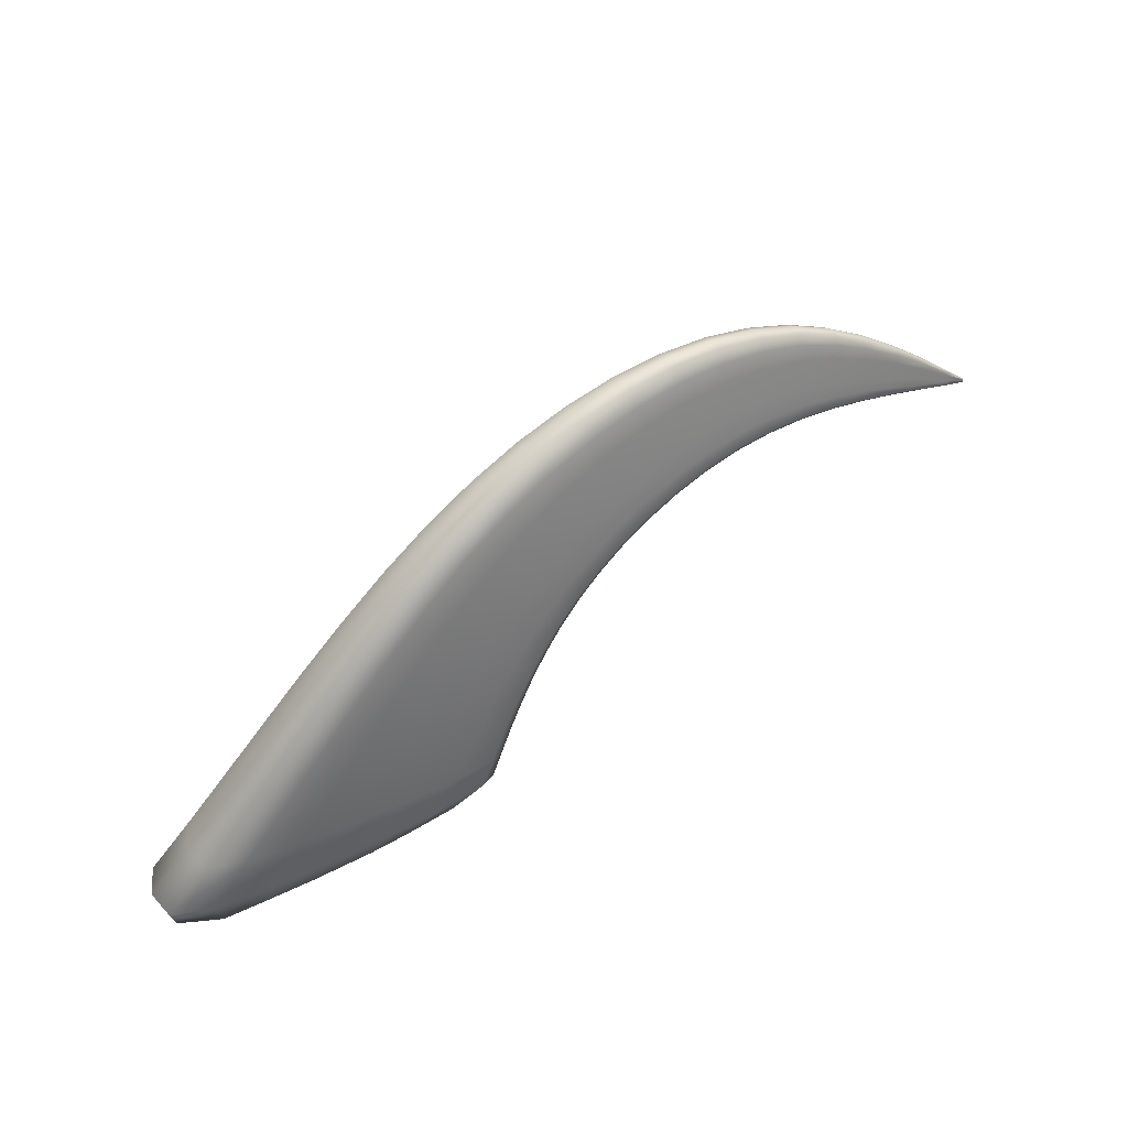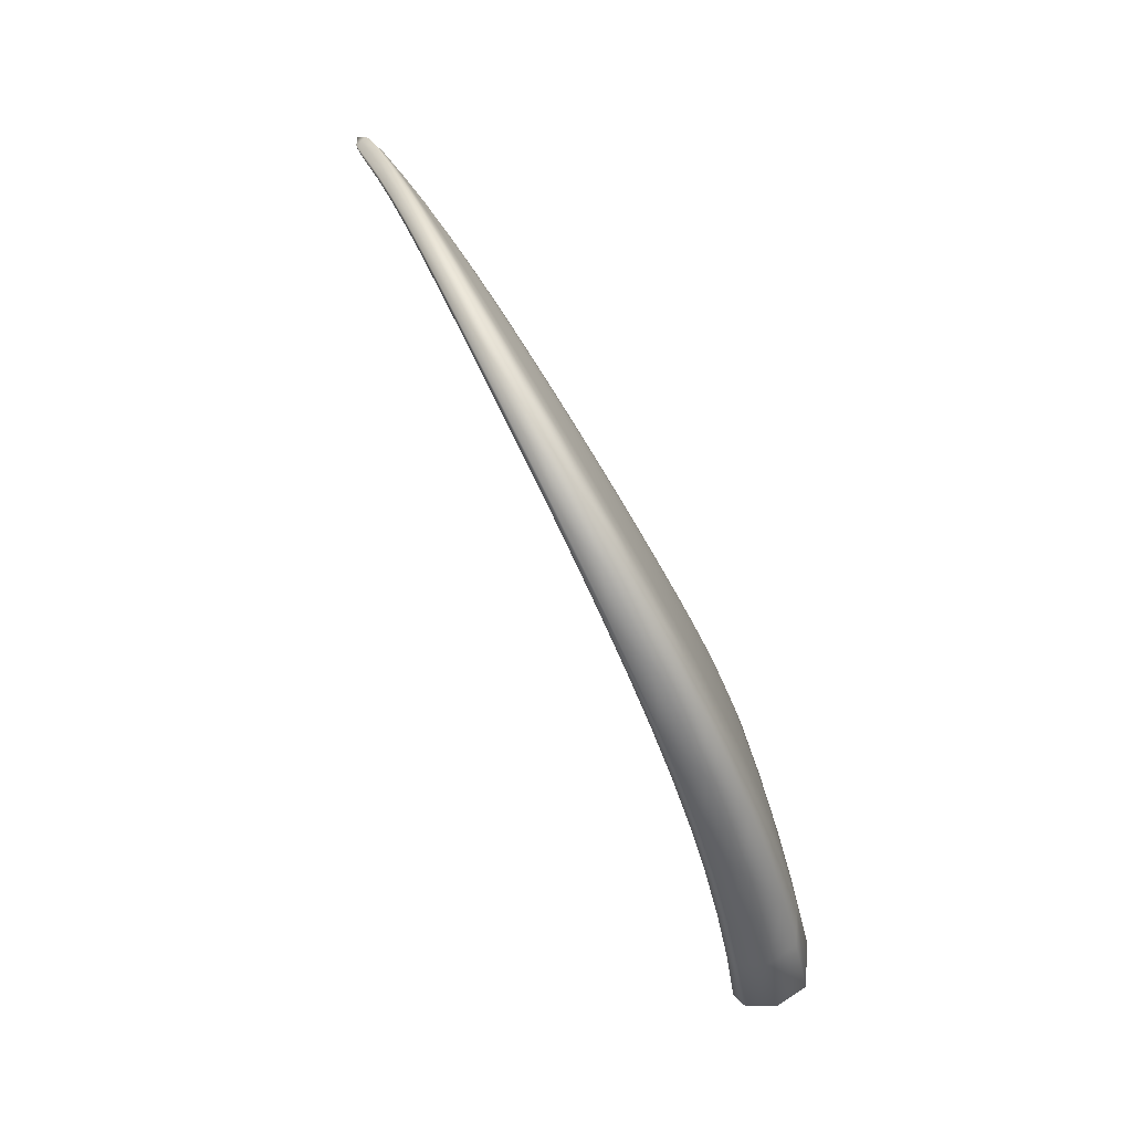
<metadata>
{"format":"obj","ext":"obj","renderer":"f3d","projection":"perspective","resolution":1024,"background":"white","views":[{"elev":48.9,"azim":-52.1,"up":"+Y"},{"elev":78.6,"azim":-137.1,"up":"+Y"}]}
</metadata>
<code>
v -0.703 2.396 -0.02371
v -5.113 1.172 -1.557
v -2.656 3.377 -0.7157
v -2.518 2.743 -0.6394
v -0.7098 2.35 -0.0713
v -2.596 3.272 -0.8372
v -0.6988 2.378 -0.08657
v -1.333 2.981 -0.2471
v -1.326 2.927 -0.3314
v -1.318 2.968 -0.3258
v -0.6985 2.386 -0.07272
v -0.9727 2.666 -0.1083
v -0.9629 2.652 -0.1789
v -0.9677 2.63 -0.1874
v -1.73 3.232 -0.4013
v -1.715 3.158 -0.4938
v -1.708 3.217 -0.4917
v -2.614 3.353 -0.8446
v -2.174 3.372 -0.5604
v -2.144 3.354 -0.6676
v -2.142 3.281 -0.6654
v -1.402 2.664 -0.2746
v -0.7024 2.367 -0.08501
v -1.353 2.831 -0.3139
v -0.9837 2.581 -0.1797
v -0.7063 2.356 -0.08339
v -1.382 2.729 -0.2966
v -1.001 2.529 -0.172
v -1.013 2.497 -0.1574
v -2.568 3.079 -0.7683
v -1.742 3.019 -0.4634
v -2.151 3.108 -0.618
v -1.79 2.777 -0.4021
v -1.769 2.872 -0.4336
v -2.535 2.875 -0.6997
v -2.159 2.925 -0.5713
v -2.168 2.806 -0.5272
v -2.573 2.794 -0.4854
v -0.7153 2.365 -0.006362
v -1.42 2.694 -0.1718
v -0.7137 2.359 -0.02978
v -1.418 2.672 -0.2026
v -1.022 2.506 -0.09631
v -1.024 2.52 -0.06882
v -1.818 2.816 -0.2837
v -1.812 2.786 -0.3182
v -2.552 2.753 -0.5272
v -2.195 2.815 -0.4297
v -2.207 2.852 -0.3915
v -0.712 2.377 -0.004729
v -1.394 2.787 -0.1881
v -1.008 2.568 -0.07521
v -0.7079 2.389 -0.007136
v -1.363 2.893 -0.2123
v -0.9901 2.622 -0.08654
v -2.605 2.983 -0.5446
v -1.792 2.95 -0.3116
v -2.2 3.02 -0.4335
v -1.761 3.103 -0.3507
v -2.637 3.197 -0.6232
v -2.189 3.211 -0.4907
v -3.791 1.45 -0.9826
v -4.106 2.586 -1.134
v -3.29 2.189 -0.8608
v -3.909 2.492 -1.311
v -3.151 3.243 -0.8628
v -3.054 3.131 -1.003
v -3.095 3.213 -1.017
v -4.012 2.544 -1.344
v -3.639 2.976 -1.001
v -3.566 2.939 -1.182
v -3.495 2.867 -1.16
v -3.686 2.381 -1.149
v -2.972 2.939 -0.9083
v -3.348 2.702 -1.035
v -2.828 2.605 -0.7338
v -2.882 2.736 -0.8133
v -3.445 2.263 -0.9862
v -3.187 2.527 -0.9088
v -3.085 2.415 -0.8077
v -4.821 1.17 -1.721
v -4.546 2.107 -1.279
v -4.291 2.04 -1.469
v -4.429 2.062 -1.517
v -5.02 1.134 -1.788
v -4.955 1.575 -1.449
v -4.811 1.531 -1.716
v -4.64 1.543 -1.646
v -4.459 1.268 -1.451
v -3.991 2.002 -1.259
v -4.266 1.591 -1.377
v -3.452 1.94 -0.8989
v -3.664 1.962 -1.052
v -4.05 1.375 -1.181
v -3.855 1.642 -1.116
v -3.585 1.681 -0.93
v -3.397 2.24 -0.6569
v -2.9 2.659 -0.5618
v -2.865 2.618 -0.6067
v -3.332 2.209 -0.7059
v -3.126 2.431 -0.6663
v -3.175 2.469 -0.6189
v -3.636 2.354 -0.7841
v -2.988 2.849 -0.6409
v -3.334 2.634 -0.7205
v -3.082 3.064 -0.7441
v -3.901 2.483 -0.949
v -3.507 2.821 -0.8518
v -3.929 1.472 -0.7915
v -3.575 1.985 -0.6816
v -3.494 1.966 -0.7311
v -3.798 1.484 -0.822
v -3.626 1.712 -0.7495
v -3.724 1.718 -0.7005
v -4.325 1.384 -0.9786
v -3.902 2.028 -0.8395
v -4.139 1.676 -0.8957
v -4.263 2.075 -1.047
v -4.793 1.27 -1.253
v -4.597 1.626 -1.157
v -4.957 1.183 -1.388
v -5.148 1.298 -1.546
v -4.821 1.601 -1.298
v -4.756 1.393 -1.219
v -2.652 3.304 -0.6641
v -2.412 3.392 -0.6389
v -2.184 3.306 -0.5205
v -2.412 3.22 -0.5581
v -2.522 2.793 -0.6735
v -2.347 2.785 -0.5852
v -2.161 2.852 -0.5536
v -2.35 2.912 -0.637
v -2.603 3.322 -0.8558
v -2.367 3.293 -0.7517
v -2.14 3.327 -0.6783
v -2.376 3.371 -0.7564
v -1.319 2.952 -0.3362
v -1.144 2.785 -0.2568
v -0.9635 2.643 -0.1895
v -1.137 2.816 -0.2496
v -1.15 2.829 -0.1753
v -1.323 2.983 -0.2884
v -0.9663 2.663 -0.1445
v -0.7993 2.495 -0.0468
v -0.7921 2.481 -0.1141
v -0.6672 2.357 -0.03772
v -0.7942 2.469 -0.1238
v -0.6649 2.349 -0.07014
v -1.708 3.195 -0.5021
v -1.516 3.054 -0.4108
v -1.508 3.104 -0.4069
v -1.526 3.117 -0.3229
v -1.716 3.237 -0.4498
v -2.637 3.382 -0.787
v -2.158 3.378 -0.6189
v -1.947 3.317 -0.4809
v -1.92 3.301 -0.579
v -1.924 3.235 -0.579
v -1.208 2.585 -0.2141
v -1.007 2.508 -0.169
v -1.19 2.634 -0.2323
v -1.393 2.688 -0.29
v -1.338 2.883 -0.3234
v -1.167 2.711 -0.2445
v -0.9749 2.608 -0.1839
v -0.6664 2.345 -0.06952
v -0.8025 2.444 -0.1202
v -1.368 2.778 -0.3048
v -0.9925 2.554 -0.1757
v -0.6687 2.338 -0.06857
v -0.8113 2.418 -0.1165
v -0.818 2.403 -0.1053
v -0.6706 2.332 -0.06778
v -2.583 3.185 -0.8055
v -2.359 3.108 -0.6941
v -2.146 3.203 -0.6436
v -1.545 2.935 -0.3874
v -1.727 3.095 -0.4798
v -1.944 3.078 -0.5407
v -1.597 2.729 -0.3378
v -1.575 2.81 -0.3642
v -1.78 2.813 -0.4223
v -1.756 2.943 -0.4476
v -2.551 2.973 -0.7321
v -2.155 3.013 -0.5933
v -1.964 2.911 -0.503
v -1.981 2.803 -0.4656
v -2.563 2.762 -0.4934
v -2.394 2.834 -0.4405
v -2.204 2.824 -0.4
v -2.378 2.795 -0.4805
v -1.222 2.612 -0.1186
v -1.025 2.511 -0.07712
v -1.22 2.594 -0.1477
v -1.422 2.678 -0.1803
v -1.411 2.663 -0.2398
v -1.018 2.499 -0.1281
v -0.6734 2.335 -0.04265
v -0.8244 2.413 -0.04938
v -0.8259 2.423 -0.02352
v -0.6761 2.343 -0.009488
v -1.619 2.764 -0.2274
v -1.616 2.738 -0.26
v -1.818 2.793 -0.2923
v -1.802 2.775 -0.3611
v -2.533 2.738 -0.5833
v -2.181 2.802 -0.479
v -2.006 2.812 -0.3752
v -2.014 2.845 -0.3389
v -0.9809 2.648 -0.09232
v -1.174 2.763 -0.1473
v -1.347 2.946 -0.2248
v -1.409 2.735 -0.1765
v -1.2 2.683 -0.1298
v -1.017 2.541 -0.06968
v -0.6756 2.348 -0.001787
v -0.818 2.447 -0.02528
v -1.378 2.84 -0.2001
v -0.9992 2.595 -0.08083
v -0.6733 2.355 -0.003127
v -0.8086 2.474 -0.03078
v -0.6709 2.361 -0.004476
v -2.588 2.876 -0.5071
v -2.404 3.015 -0.4907
v -2.205 2.925 -0.4064
v -1.591 2.878 -0.2493
v -1.807 2.874 -0.293
v -1.995 2.998 -0.3734
v -1.558 3.008 -0.2806
v -1.745 3.179 -0.3712
v -1.776 3.027 -0.3309
v -2.621 3.09 -0.5833
v -2.195 3.116 -0.4617
v -1.972 3.171 -0.4212
v -3.972 1.374 -1.102
v -3.645 1.549 -0.9453
v -3.687 1.663 -1.018
v -3.943 1.478 -1.149
v -3.346 2.216 -0.9241
v -3.194 2.305 -0.8366
v -3.121 2.457 -0.8604
v -3.321 2.401 -0.9494
v -3.966 2.522 -1.355
v -3.706 2.691 -1.236
v -3.533 2.91 -1.194
v -3.793 2.755 -1.262
v -3.075 3.181 -1.029
v -2.826 3.217 -0.9211
v -2.855 3.3 -0.9315
v -2.903 3.327 -0.7904
v -3.13 3.245 -0.9487
v -3.876 2.795 -1.067
v -4.079 2.576 -1.254
v -3.616 2.973 -1.103
v -3.397 3.126 -0.9327
v -3.333 3.092 -1.1
v -3.277 3.014 -1.083
v -3.809 2.442 -1.237
v -3.522 2.55 -1.093
v -3.429 2.792 -1.103
v -2.772 3.022 -0.8398
v -3.017 3.044 -0.9596
v -3.164 2.832 -0.9732
v -2.679 2.682 -0.689
v -2.713 2.816 -0.7585
v -2.846 2.655 -0.7767
v -2.926 2.834 -0.8582
v -3.562 2.32 -1.063
v -3.265 2.611 -0.9684
v -3.04 2.639 -0.8634
v -2.963 2.516 -0.7734
v -4.889 1.117 -1.74
v -4.803 1.286 -1.745
v -4.735 1.53 -1.72
v -4.989 1.256 -1.827
v -4.367 2.049 -1.526
v -4.104 2.274 -1.388
v -4.225 2.312 -1.428
v -4.33 2.356 -1.204
v -4.515 2.088 -1.417
v -5.045 1.117 -1.651
v -4.917 1.549 -1.607
v -4.754 1.846 -1.36
v -4.624 1.801 -1.613
v -4.469 1.795 -1.555
v -4.658 1.184 -1.561
v -4.394 1.379 -1.441
v -4.473 1.564 -1.522
v -3.842 2.197 -1.204
v -4.156 2.023 -1.373
v -4.131 1.799 -1.316
v -3.375 2.067 -0.8813
v -3.559 2.116 -1.02
v -3.531 1.946 -0.974
v -3.822 1.981 -1.15
v -4.293 1.287 -1.304
v -4.054 1.618 -1.238
v -3.762 1.804 -1.084
v -3.521 1.811 -0.9149
v -3.591 2.915 -0.9201
v -3.708 2.663 -0.9011
v -4.03 2.547 -1.035
v -3.352 2.219 -0.661
v -3.292 2.358 -0.64
v -3.144 2.44 -0.6247
v -3.235 2.323 -0.6883
v -2.715 2.693 -0.5694
v -2.88 2.628 -0.5689
v -2.742 2.735 -0.5259
v -2.841 2.602 -0.6694
v -3.298 2.193 -0.7803
v -3.097 2.414 -0.7352
v -3.003 2.529 -0.6391
v -3.044 2.57 -0.5928
v -3.502 2.289 -0.7061
v -3.49 2.501 -0.7539
v -3.245 2.541 -0.6577
v -2.939 2.742 -0.5915
v -2.8 2.927 -0.5947
v -3.166 2.751 -0.6828
v -2.861 3.145 -0.6852
v -3.128 3.171 -0.7977
v -3.036 2.957 -0.6918
v -3.769 2.418 -0.8652
v -3.421 2.728 -0.7852
v -3.298 2.956 -0.7995
v -3.939 1.434 -0.8419
v -3.791 1.582 -0.7101
v -3.651 1.72 -0.6988
v -3.686 1.583 -0.7584
v -3.49 2.115 -0.6705
v -3.417 2.089 -0.7198
v -3.517 1.975 -0.6831
v -3.455 1.951 -0.8106
v -3.882 1.42 -0.9461
v -3.584 1.698 -0.8336
v -3.563 1.84 -0.7407
v -3.652 1.853 -0.6913
v -4.159 1.387 -0.9183
v -4.25 1.495 -0.9268
v -3.905 1.701 -0.7765
v -3.773 2.195 -0.8123
v -3.718 2.004 -0.7429
v -4.023 1.854 -0.8669
v -4.086 2.285 -0.997
v -4.44 2.098 -1.157
v -4.084 2.051 -0.9408
v -4.563 1.286 -1.141
v -4.37 1.651 -1.023
v -4.433 1.854 -1.1
v -5.001 1.342 -1.379
v -2.415 3.322 -0.5933
v -2.345 2.834 -0.6153
v -2.369 3.342 -0.7673
v -1.138 2.804 -0.2601
v -1.141 2.829 -0.2139
v -0.795 2.49 -0.08088
v -0.792 2.476 -0.1248
v -1.509 3.085 -0.4172
v -1.514 3.121 -0.3675
v -2.394 3.398 -0.7034
v -1.932 3.324 -0.534
v -1.919 3.277 -0.5895
v -1.2 2.603 -0.2276
v -1.154 2.751 -0.2512
v -0.798 2.458 -0.1222
v -1.179 2.671 -0.2381
v -0.8071 2.431 -0.1183
v -0.8147 2.408 -0.115
v -2.364 3.21 -0.7252
v -1.529 3 -0.4
v -1.933 3.164 -0.5614
v -1.587 2.76 -0.3555
v -1.56 2.87 -0.3751
v -2.354 3.006 -0.664
v -1.955 2.991 -0.5208
v -1.972 2.844 -0.4888
v -2.388 2.804 -0.4488
v -1.223 2.599 -0.127
v -1.215 2.586 -0.1822
v -0.8214 2.406 -0.07866
v -0.8262 2.417 -0.03173
v -1.621 2.744 -0.236
v -1.607 2.727 -0.3
v -2.361 2.781 -0.5332
v -1.994 2.8 -0.4212
v -2.013 2.82 -0.3474
v -1.161 2.803 -0.1564
v -1.213 2.643 -0.1213
v -0.8227 2.433 -0.02258
v -1.187 2.723 -0.1385
v -0.8133 2.46 -0.02802
v -0.8039 2.487 -0.03357
v -2.4 2.912 -0.4586
v -1.608 2.813 -0.2343
v -2.007 2.912 -0.3507
v -1.541 3.073 -0.297
v -1.575 2.943 -0.2647
v -2.408 3.117 -0.5239
v -1.984 3.085 -0.3969
v -1.96 3.258 -0.4461
v -3.758 1.518 -1.041
v -3.24 2.341 -0.8944
v -3.753 2.728 -1.274
v -2.84 3.268 -0.943
v -2.884 3.331 -0.8688
v -3.851 2.788 -1.178
v -3.375 3.125 -1.027
v -3.307 3.061 -1.112
v -3.623 2.628 -1.17
v -2.802 3.129 -0.8838
v -3.227 2.931 -1.033
v -2.689 2.733 -0.7274
v -2.742 2.915 -0.797
v -3.418 2.472 -1.017
v -3.1 2.732 -0.9154
v -2.99 2.563 -0.8211
v -4.907 1.261 -1.828
v -4.171 2.294 -1.439
v -4.301 2.341 -1.333
v -5.106 1.269 -1.715
v -4.72 1.823 -1.508
v -4.556 1.794 -1.62
v -4.621 1.328 -1.604
v -3.987 2.239 -1.304
v -4.318 1.797 -1.445
v -3.443 2.084 -0.9503
v -3.696 2.155 -1.107
v -4.162 1.431 -1.285
v -3.941 1.802 -1.193
v -3.612 1.806 -0.9965
v -3.814 2.743 -0.9778
v -3.254 2.333 -0.645
v -2.728 2.703 -0.5335
v -2.693 2.678 -0.6288
v -3.204 2.307 -0.76
v -2.976 2.513 -0.7049
v -3.019 2.539 -0.5993
v -3.379 2.42 -0.6838
v -2.769 2.818 -0.5515
v -3.098 2.648 -0.627
v -2.891 3.253 -0.7322
v -2.831 3.036 -0.6393
v -3.6 2.582 -0.8264
v -3.233 2.853 -0.7404
v -3.362 3.058 -0.8601
v -3.712 1.591 -0.7064
v -3.439 2.099 -0.6734
v -3.381 2.073 -0.7968
v -3.642 1.57 -0.8448
v -3.522 1.825 -0.8225
v -3.587 1.849 -0.6913
v -3.992 1.545 -0.7945
v -3.614 2.15 -0.7254
v -3.814 1.854 -0.7596
v -4.238 2.331 -1.094
v -3.93 2.24 -0.9028
v -4.505 1.444 -1.069
v -4.23 1.854 -0.9803
v -4.634 1.854 -1.224
v -4.475 1.228 -1.261
v -0.6242 2.313 -0.02558
f 121 351 122 2
f 122 351 123 86
f 123 351 124 120
f 124 351 121 119
f 125 352 126 3
f 126 352 127 19
f 127 352 128 61
f 128 352 125 60
f 129 353 130 4
f 130 353 131 37
f 131 353 132 36
f 132 353 129 35
f 133 354 134 6
f 134 354 135 21
f 135 354 136 20
f 136 354 133 18
f 137 355 138 9
f 138 355 139 14
f 139 355 140 13
f 140 355 137 10
f 141 356 142 8
f 142 356 140 10
f 140 356 143 13
f 143 356 141 12
f 144 357 143 12
f 143 357 145 13
f 145 357 146 11
f 146 357 144 1
f 147 358 148 7
f 148 358 145 11
f 145 358 139 13
f 139 358 147 14
f 149 359 150 16
f 150 359 137 9
f 137 359 151 10
f 151 359 149 17
f 152 360 153 15
f 153 360 151 17
f 151 360 142 10
f 142 360 152 8
f 126 361 154 3
f 154 361 136 18
f 136 361 155 20
f 155 361 126 19
f 156 362 155 19
f 155 362 157 20
f 157 362 153 17
f 153 362 156 15
f 158 363 149 16
f 149 363 157 17
f 157 363 135 20
f 135 363 158 21
f 159 364 160 29
f 160 364 161 28
f 161 364 162 27
f 162 364 159 22
f 138 365 163 9
f 163 365 164 24
f 164 365 165 25
f 165 365 138 14
f 166 366 147 7
f 147 366 165 14
f 165 366 167 25
f 167 366 166 23
f 164 367 168 24
f 168 367 161 27
f 161 367 169 28
f 169 367 164 25
f 170 368 167 23
f 167 368 169 25
f 169 368 171 28
f 171 368 170 26
f 172 369 173 5
f 173 369 171 26
f 171 369 160 28
f 160 369 172 29
f 174 370 175 30
f 175 370 176 32
f 176 370 134 21
f 134 370 174 6
f 177 371 163 24
f 163 371 150 9
f 150 371 178 16
f 178 371 177 31
f 179 372 178 31
f 178 372 158 16
f 158 372 176 21
f 176 372 179 32
f 180 373 162 22
f 162 373 181 27
f 181 373 182 34
f 182 373 180 33
f 168 374 177 24
f 177 374 183 31
f 183 374 181 34
f 181 374 168 27
f 184 375 132 35
f 132 375 185 36
f 185 375 175 32
f 175 375 184 30
f 186 376 183 34
f 183 376 179 31
f 179 376 185 32
f 185 376 186 36
f 187 377 182 33
f 182 377 186 34
f 186 377 131 36
f 131 377 187 37
f 188 378 189 38
f 189 378 190 49
f 190 378 191 48
f 191 378 188 47
f 192 379 193 44
f 193 379 194 43
f 194 379 195 42
f 195 379 192 40
f 159 380 196 22
f 196 380 194 42
f 194 380 197 43
f 197 380 159 29
f 198 381 172 5
f 172 381 197 29
f 197 381 199 43
f 199 381 198 41
f 200 382 201 39
f 201 382 199 41
f 199 382 193 43
f 193 382 200 44
f 202 383 195 40
f 195 383 203 42
f 203 383 204 46
f 204 383 202 45
f 196 384 180 22
f 180 384 205 33
f 205 384 203 46
f 203 384 196 42
f 206 385 191 47
f 191 385 207 48
f 207 385 130 37
f 130 385 206 4
f 208 386 205 46
f 205 386 187 33
f 187 386 207 37
f 207 386 208 48
f 209 387 204 45
f 204 387 208 46
f 208 387 190 48
f 190 387 209 49
f 141 388 210 12
f 210 388 211 55
f 211 388 212 54
f 212 388 141 8
f 192 389 213 40
f 213 389 214 51
f 214 389 215 52
f 215 389 192 44
f 216 390 200 39
f 200 390 215 44
f 215 390 217 52
f 217 390 216 50
f 214 391 218 51
f 218 391 211 54
f 211 391 219 55
f 219 391 214 52
f 220 392 217 50
f 217 392 219 52
f 219 392 221 55
f 221 392 220 53
f 144 393 222 1
f 222 393 221 53
f 221 393 210 55
f 210 393 144 12
f 223 394 224 56
f 224 394 225 58
f 225 394 189 49
f 189 394 223 38
f 226 395 213 51
f 213 395 202 40
f 202 395 227 45
f 227 395 226 57
f 228 396 227 57
f 227 396 209 45
f 209 396 225 49
f 225 396 228 58
f 152 397 212 8
f 212 397 229 54
f 229 397 230 59
f 230 397 152 15
f 218 398 226 51
f 226 398 231 57
f 231 398 229 59
f 229 398 218 54
f 232 399 128 60
f 128 399 233 61
f 233 399 224 58
f 224 399 232 56
f 234 400 231 59
f 231 400 228 57
f 228 400 233 58
f 233 400 234 61
f 156 401 230 15
f 230 401 234 59
f 234 401 127 61
f 127 401 156 19
f 235 402 236 62
f 236 402 237 96
f 237 402 238 95
f 238 402 235 94
f 239 403 240 64
f 240 403 241 80
f 241 403 242 79
f 242 403 239 78
f 243 404 244 65
f 244 404 245 72
f 245 404 246 71
f 246 404 243 69
f 247 405 248 67
f 248 405 133 6
f 133 405 249 18
f 249 405 247 68
f 250 406 251 66
f 251 406 249 68
f 249 406 154 18
f 154 406 250 3
f 252 407 253 63
f 253 407 246 69
f 246 407 254 71
f 254 407 252 70
f 255 408 254 70
f 254 408 256 71
f 256 408 251 68
f 251 408 255 66
f 257 409 247 67
f 247 409 256 68
f 256 409 245 71
f 245 409 257 72
f 258 410 259 73
f 259 410 260 75
f 260 410 244 72
f 244 410 258 65
f 261 411 174 30
f 174 411 248 6
f 248 411 262 67
f 262 411 261 74
f 263 412 262 74
f 262 412 257 67
f 257 412 260 72
f 260 412 263 75
f 264 413 129 4
f 129 413 265 35
f 265 413 266 77
f 266 413 264 76
f 184 414 261 30
f 261 414 267 74
f 267 414 265 77
f 265 414 184 35
f 268 415 242 78
f 242 415 269 79
f 269 415 259 75
f 259 415 268 73
f 270 416 267 77
f 267 416 263 74
f 263 416 269 75
f 269 416 270 79
f 271 417 266 76
f 266 417 270 77
f 270 417 241 79
f 241 417 271 80
f 272 418 273 81
f 273 418 274 88
f 274 418 275 87
f 275 418 272 85
f 276 419 277 83
f 277 419 243 65
f 243 419 278 69
f 278 419 276 84
f 279 420 280 82
f 280 420 278 84
f 278 420 253 69
f 253 420 279 63
f 122 421 281 2
f 281 421 275 85
f 275 421 282 87
f 282 421 122 86
f 283 422 282 86
f 282 422 284 87
f 284 422 280 84
f 280 422 283 82
f 285 423 276 83
f 276 423 284 84
f 284 423 274 87
f 274 423 285 88
f 286 424 287 89
f 287 424 288 91
f 288 424 273 88
f 273 424 286 81
f 289 425 258 73
f 258 425 277 65
f 277 425 290 83
f 290 425 289 90
f 291 426 290 90
f 290 426 285 83
f 285 426 288 88
f 288 426 291 91
f 292 427 239 64
f 239 427 293 78
f 293 427 294 93
f 294 427 292 92
f 268 428 289 73
f 289 428 295 90
f 295 428 293 93
f 293 428 268 78
f 296 429 238 94
f 238 429 297 95
f 297 429 287 91
f 287 429 296 89
f 298 430 295 93
f 295 430 291 90
f 291 430 297 91
f 297 430 298 95
f 299 431 294 92
f 294 431 298 93
f 298 431 237 95
f 237 431 299 96
f 252 432 300 70
f 300 432 301 108
f 301 432 302 107
f 302 432 252 63
f 303 433 304 97
f 304 433 305 102
f 305 433 306 101
f 306 433 303 100
f 188 434 307 47
f 307 434 308 99
f 308 434 309 98
f 309 434 188 38
f 206 435 264 4
f 264 435 310 76
f 310 435 307 99
f 307 435 206 47
f 240 436 311 64
f 311 436 306 100
f 306 436 312 101
f 312 436 240 80
f 271 437 312 80
f 312 437 313 101
f 313 437 310 99
f 310 437 271 76
f 314 438 308 98
f 308 438 313 99
f 313 438 305 101
f 305 438 314 102
f 304 439 315 97
f 315 439 316 103
f 316 439 317 105
f 317 439 304 102
f 223 440 309 38
f 309 440 318 98
f 318 440 319 104
f 319 440 223 56
f 314 441 317 102
f 317 441 320 105
f 320 441 318 104
f 318 441 314 98
f 250 442 125 3
f 125 442 321 60
f 321 442 322 106
f 322 442 250 66
f 232 443 319 56
f 319 443 323 104
f 323 443 321 106
f 321 443 232 60
f 316 444 324 103
f 324 444 301 107
f 301 444 325 108
f 325 444 316 105
f 323 445 320 104
f 320 445 325 105
f 325 445 326 108
f 326 445 323 106
f 255 446 322 66
f 322 446 326 106
f 326 446 300 108
f 300 446 255 70
f 327 447 328 109
f 328 447 329 114
f 329 447 330 113
f 330 447 327 112
f 331 448 303 97
f 303 448 332 100
f 332 448 333 111
f 333 448 331 110
f 311 449 292 64
f 292 449 334 92
f 334 449 332 111
f 332 449 311 100
f 335 450 330 112
f 330 450 336 113
f 336 450 236 96
f 236 450 335 62
f 337 451 334 111
f 334 451 299 92
f 299 451 336 96
f 336 451 337 113
f 338 452 333 110
f 333 452 337 111
f 337 452 329 113
f 329 452 338 114
f 339 453 340 115
f 340 453 341 117
f 341 453 328 114
f 328 453 339 109
f 342 454 315 103
f 315 454 331 97
f 331 454 343 110
f 343 454 342 116
f 344 455 343 116
f 343 455 338 110
f 338 455 341 114
f 341 455 344 117
f 279 456 302 63
f 302 456 345 107
f 345 456 346 118
f 346 456 279 82
f 324 457 342 103
f 342 457 347 116
f 347 457 345 118
f 345 457 324 107
f 348 458 124 119
f 124 458 349 120
f 349 458 340 117
f 340 458 348 115
f 350 459 347 118
f 347 459 344 116
f 344 459 349 117
f 349 459 350 120
f 283 460 346 82
f 346 460 350 118
f 350 460 123 120
f 123 460 283 86
f 121 461 348 119
f 348 461 339 115
f 339 461 327 109
f 327 461 335 112
f 335 461 235 62
f 235 461 296 94
f 296 461 286 89
f 286 461 272 81
f 272 461 281 85
f 281 461 121 2
f 146 462 148 11
f 148 462 166 7
f 166 462 170 23
f 170 462 173 26
f 173 462 198 5
f 198 462 201 41
f 201 462 216 39
f 216 462 220 50
f 220 462 222 53
f 222 462 146 1

</code>
